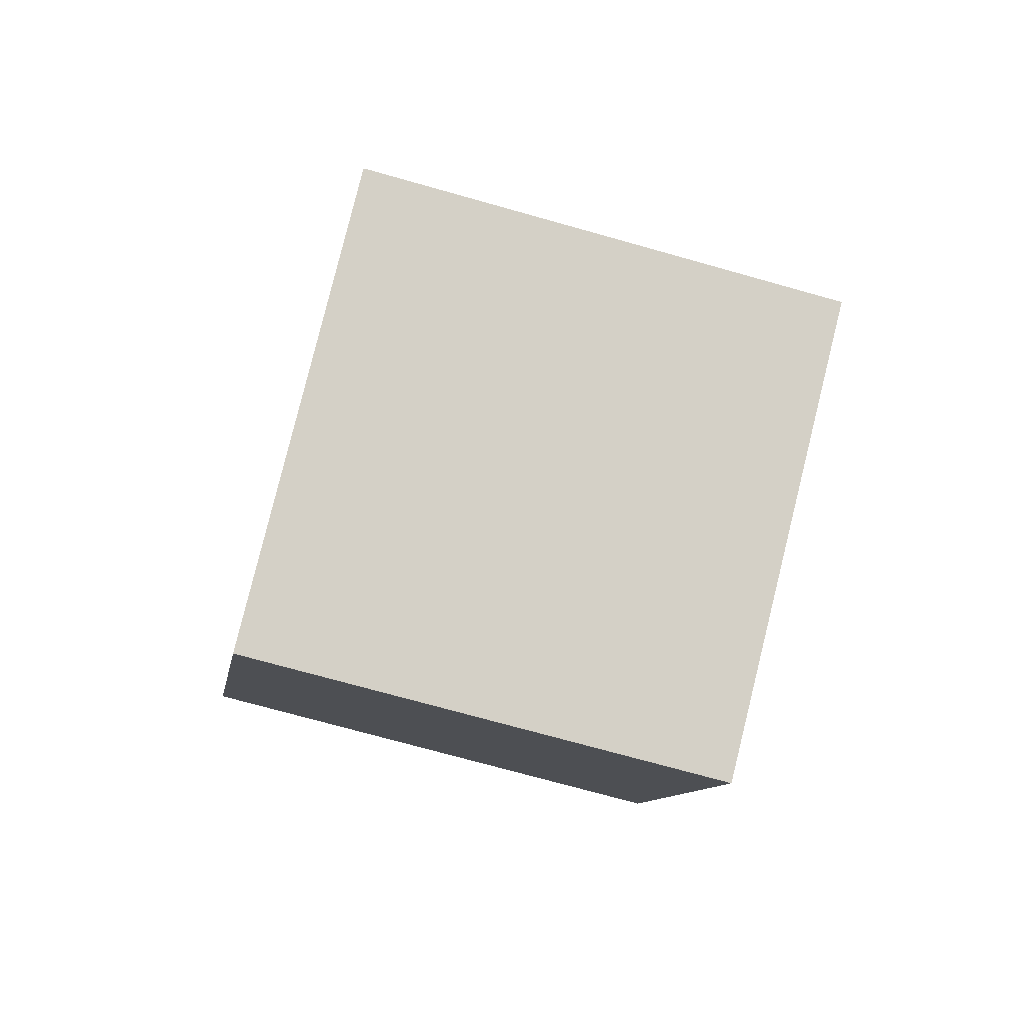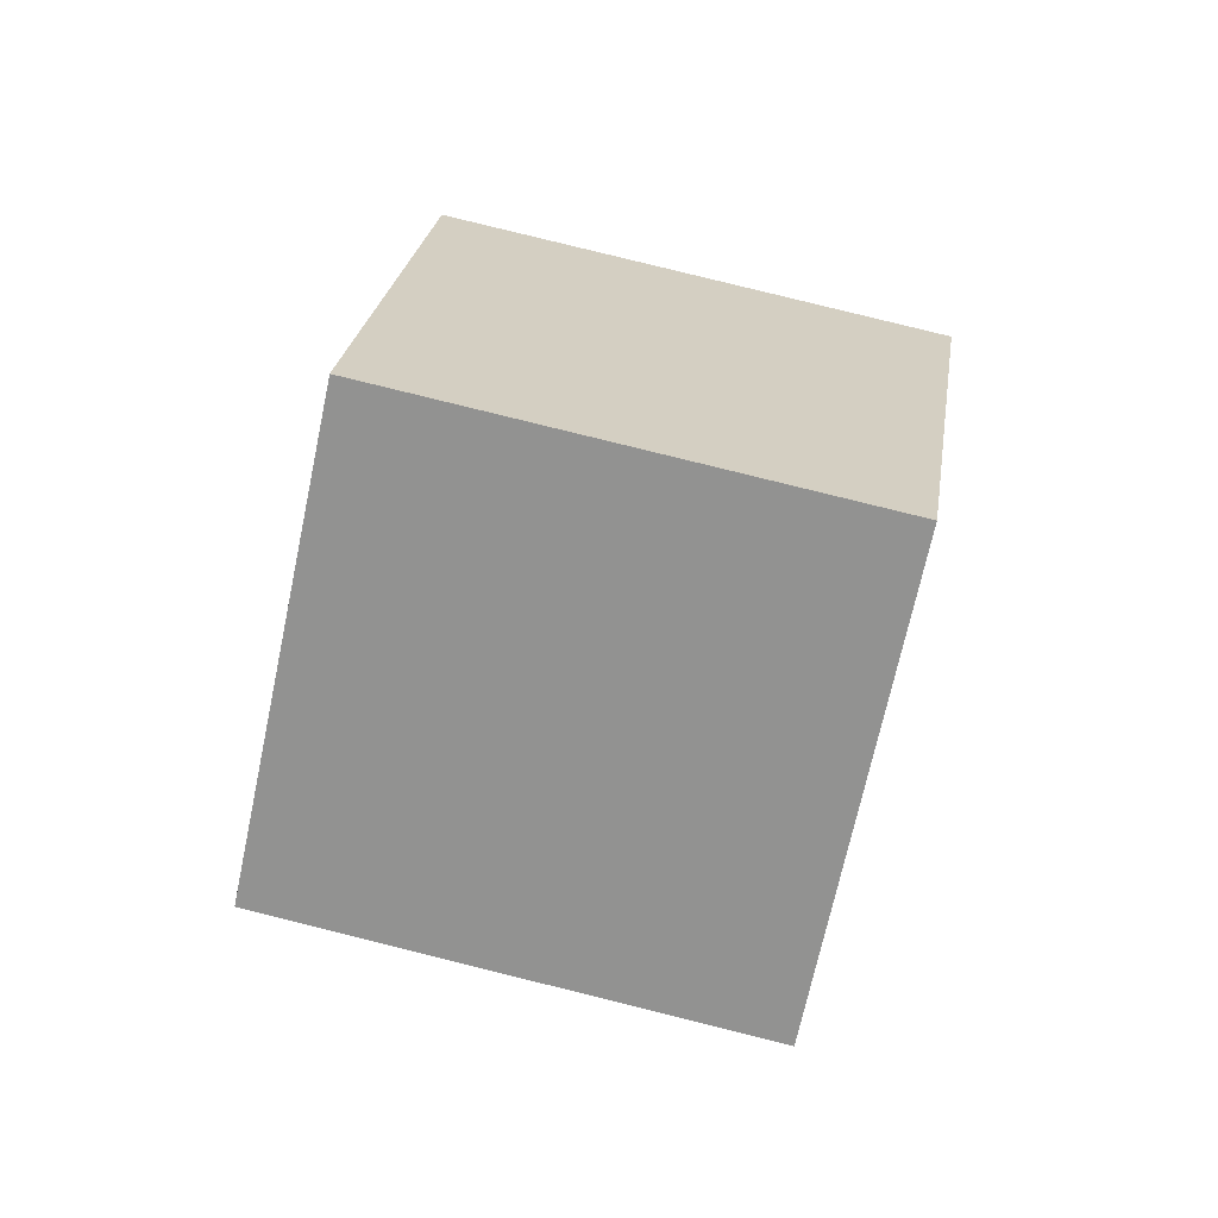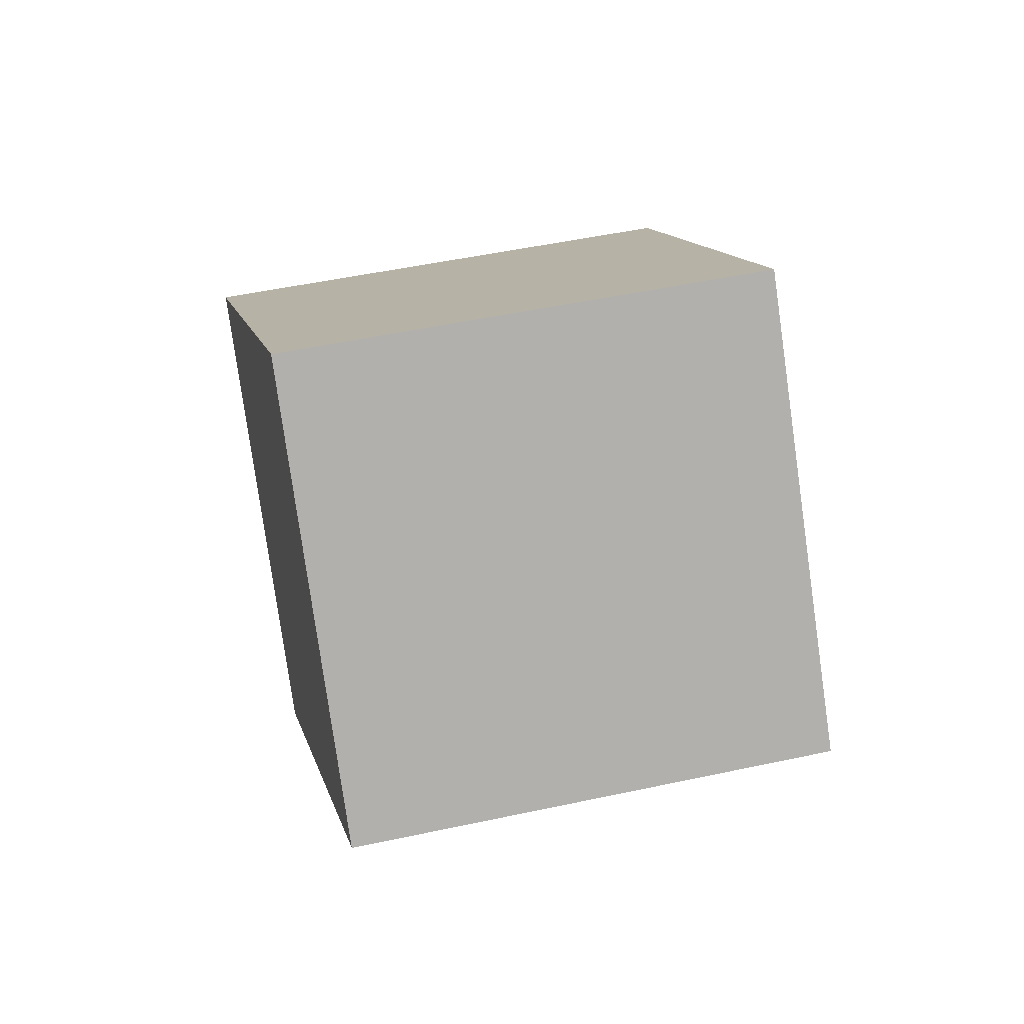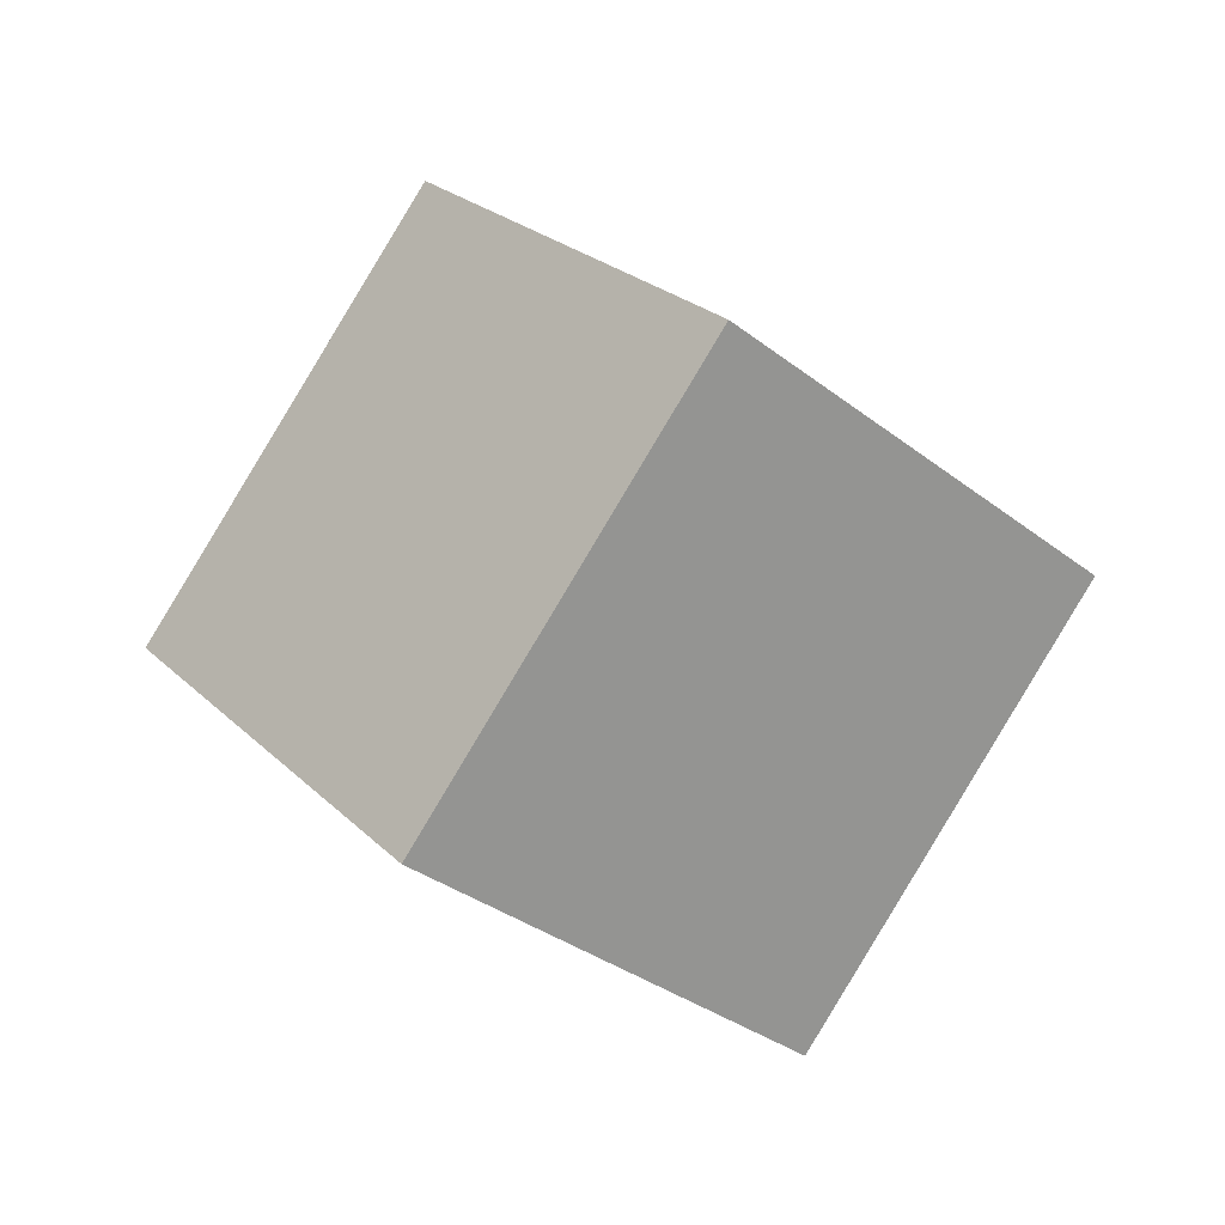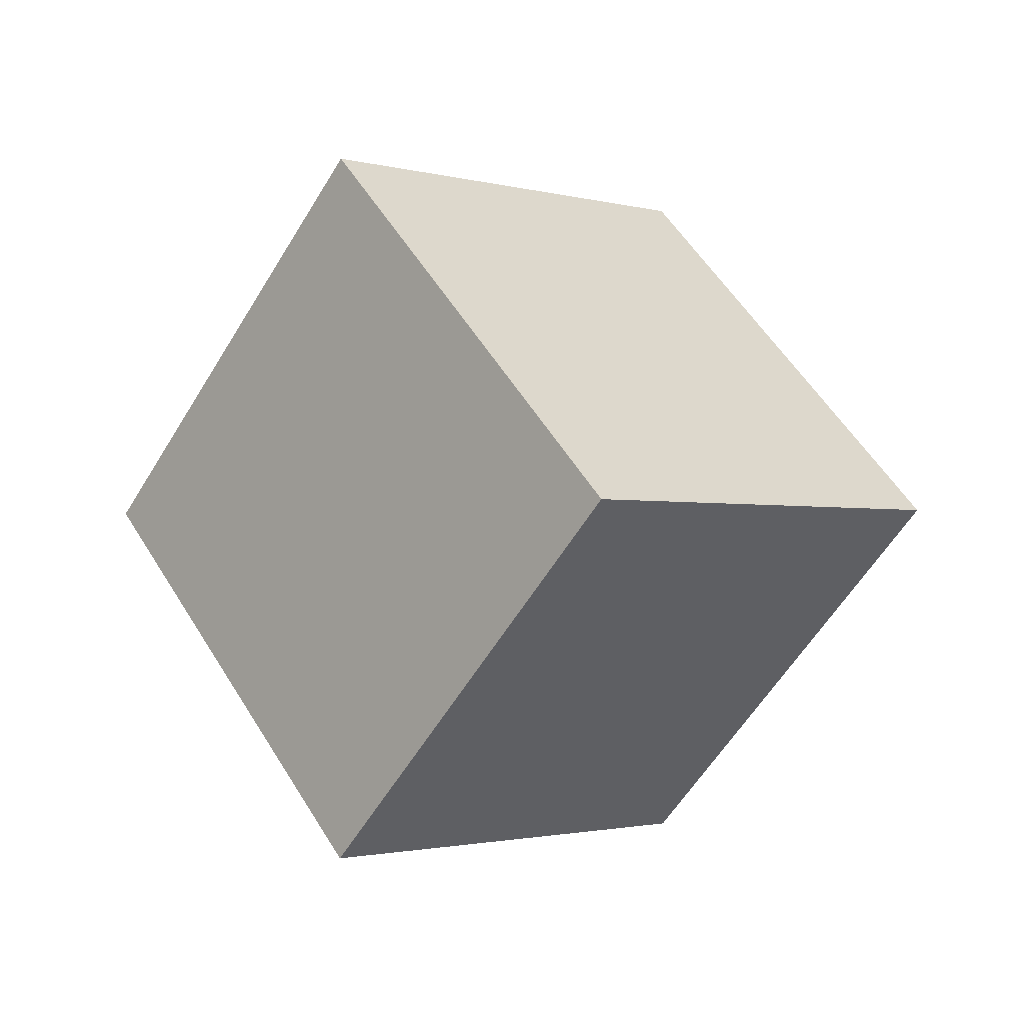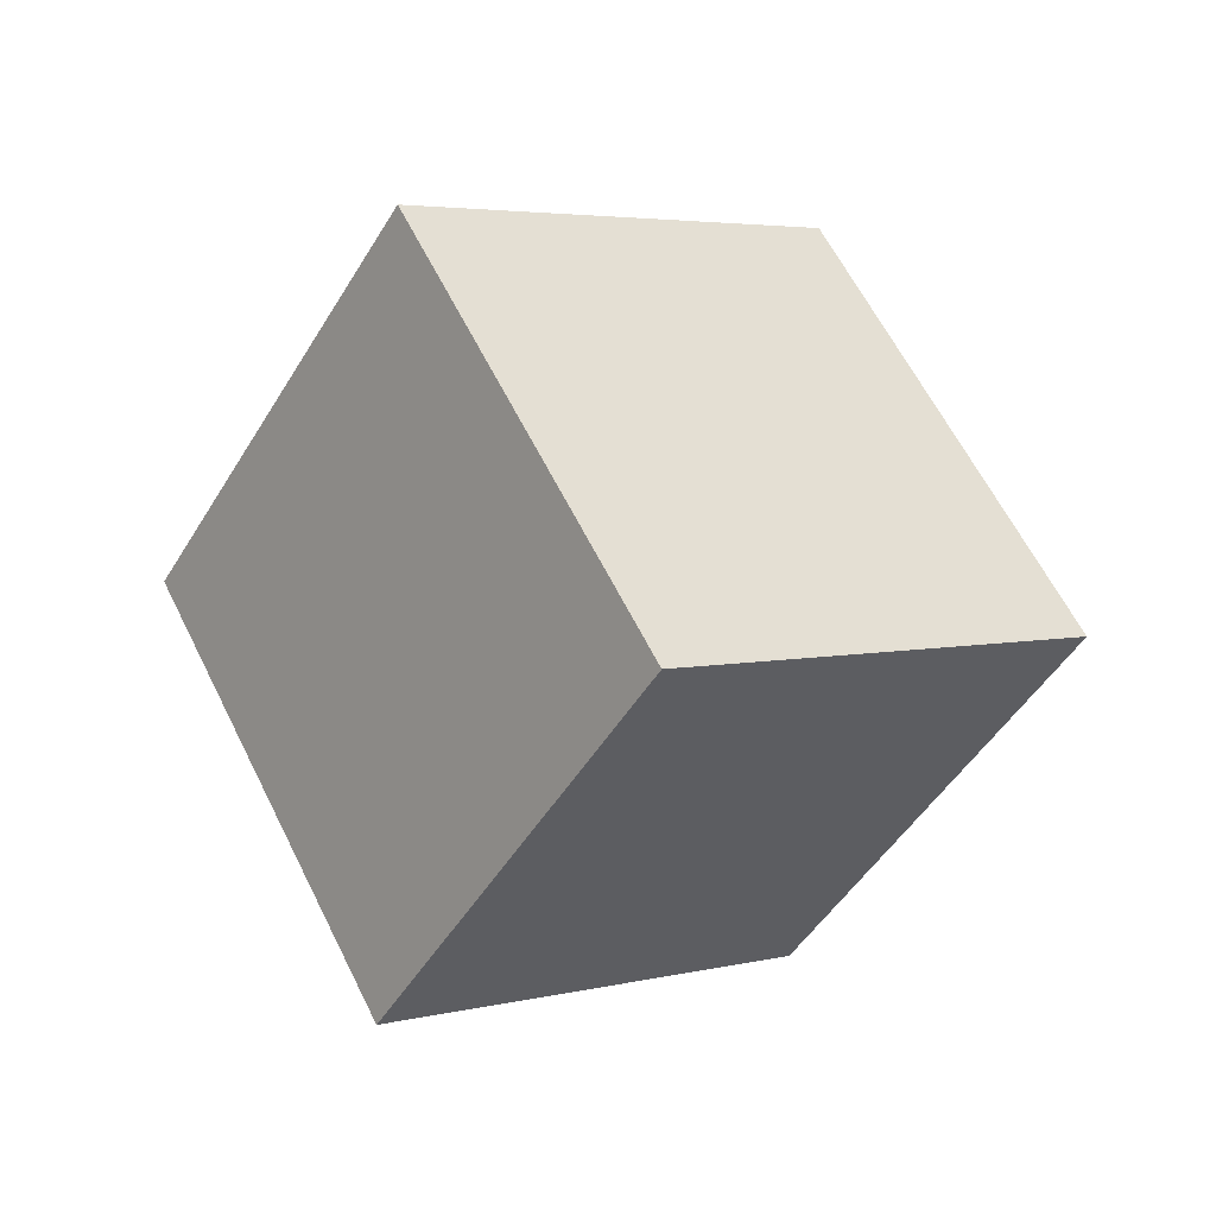
<metadata>
{"format":"obj","ext":"obj","renderer":"f3d","projection":"perspective","resolution":1024,"background":"white","views":[{"elev":47.9,"azim":61.0,"up":"+Z"},{"elev":-8.2,"azim":53.5,"up":"+Z"},{"elev":-46.6,"azim":-125.8,"up":"+Z"},{"elev":-13.4,"azim":7.4,"up":"+Z"},{"elev":-21.0,"azim":-171.2,"up":"+Z"},{"elev":25.4,"azim":14.5,"up":"+Z"}]}
</metadata>
<code>
o Cube.033_Cube.1094
v -1.201 -1.455 -1.2
v -1.667 -2.079 -1.007
v -1.69 -0.9644 -0.7955
v -2.157 -1.589 -0.6029
v -0.7683 -1.573 -0.5341
v -1.235 -2.197 -0.3414
v -1.258 -1.082 -0.1295
v -1.725 -1.706 0.06314
f 1 4 3
f 4 7 3
f 8 5 7
f 6 1 5
f 7 1 3
f 4 6 8
f 1 2 4
f 4 8 7
f 8 6 5
f 6 2 1
f 7 5 1
f 4 2 6

</code>
